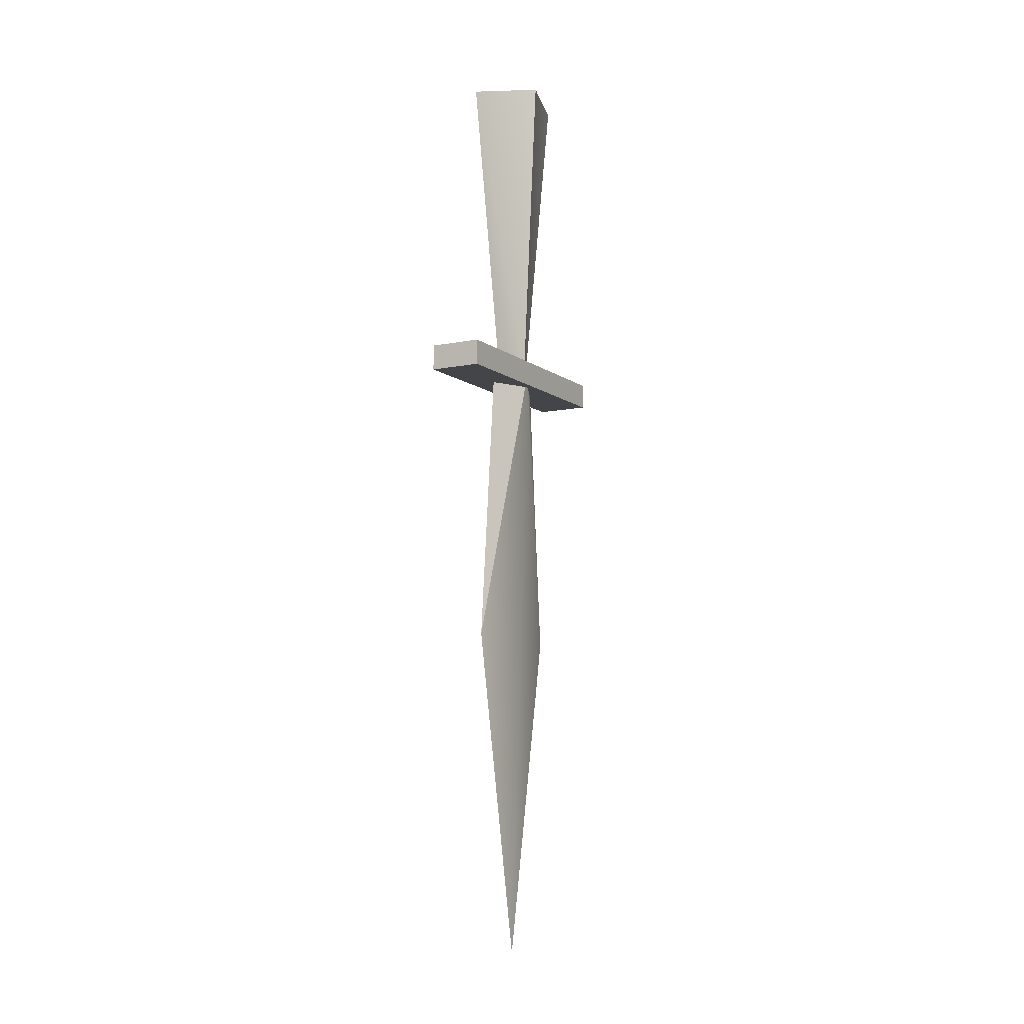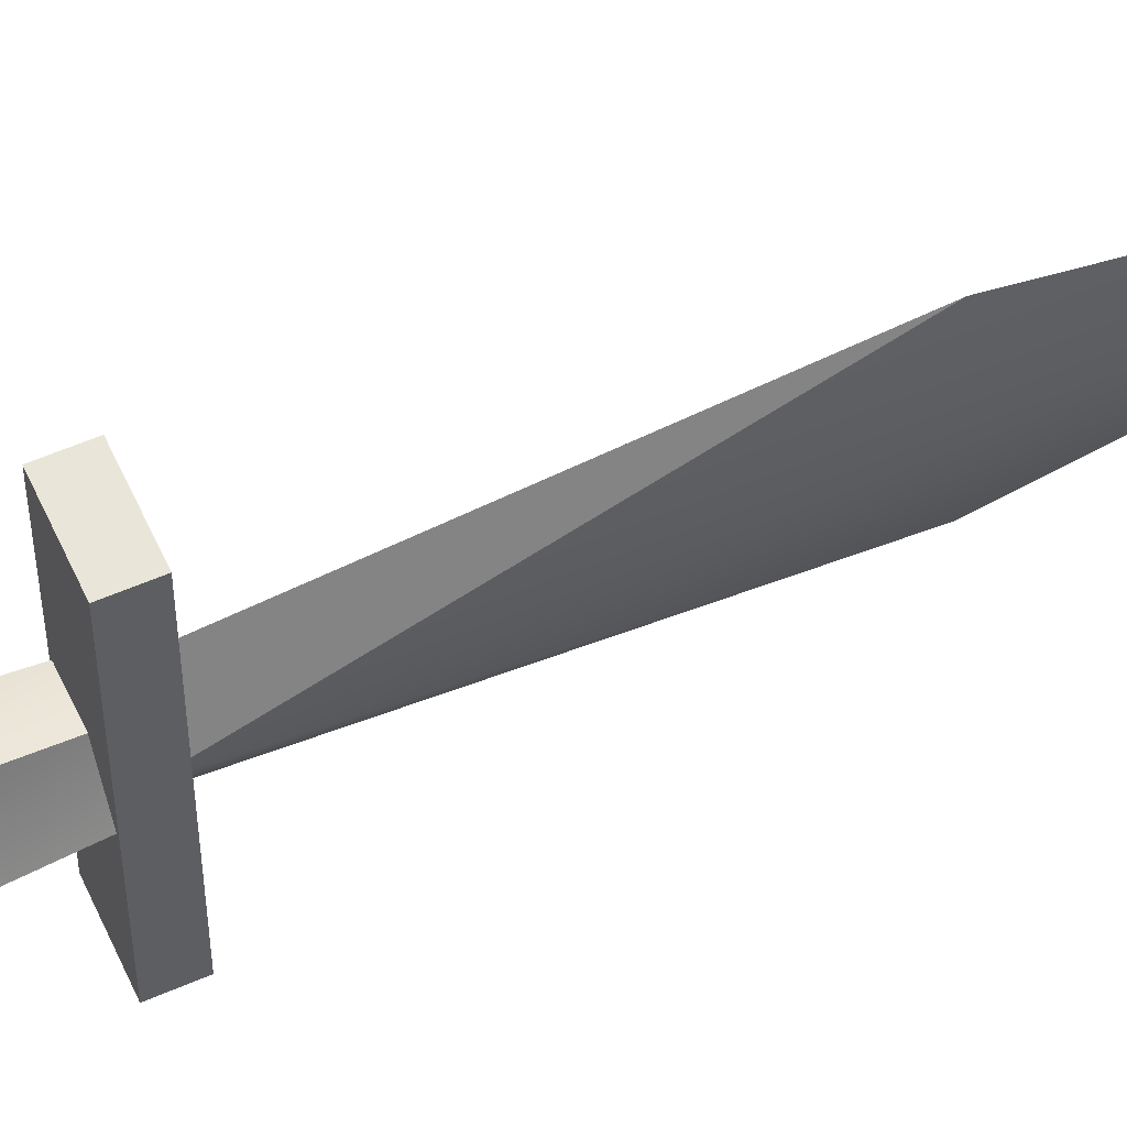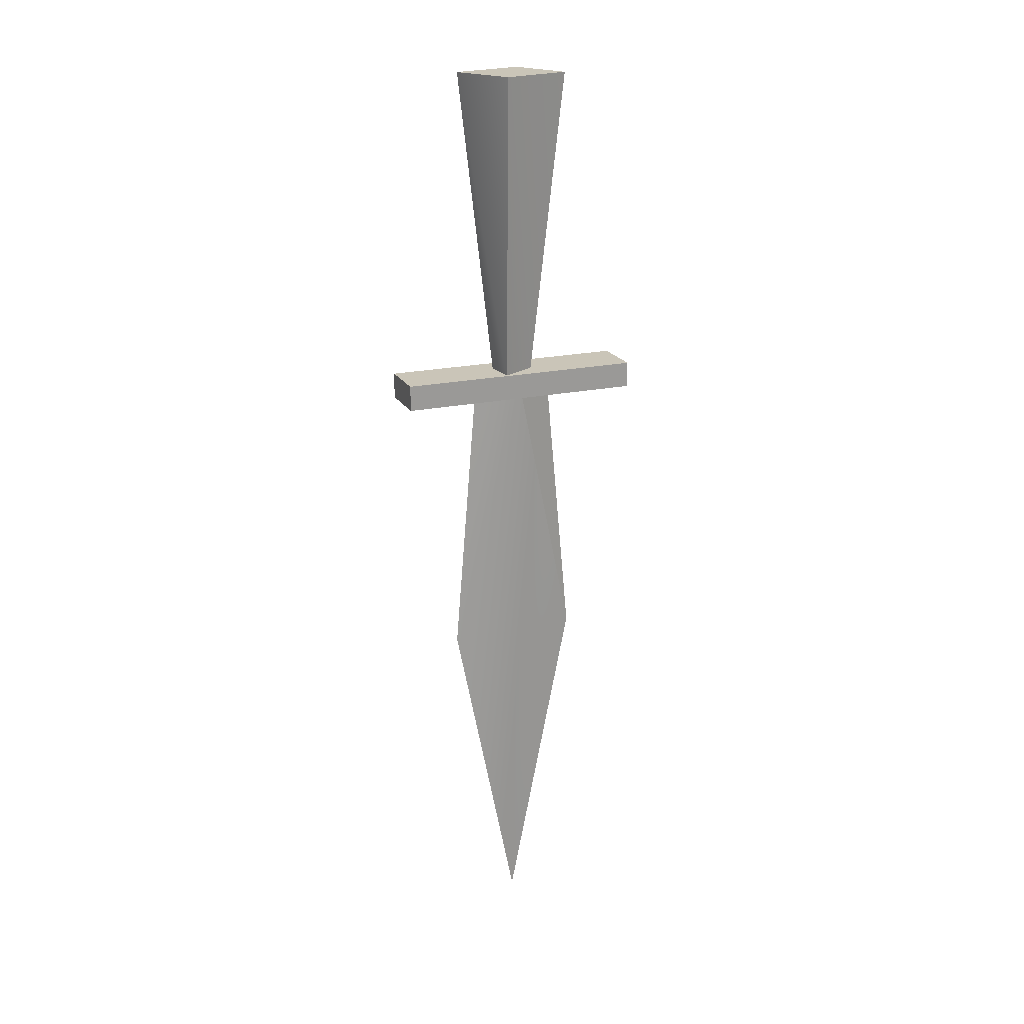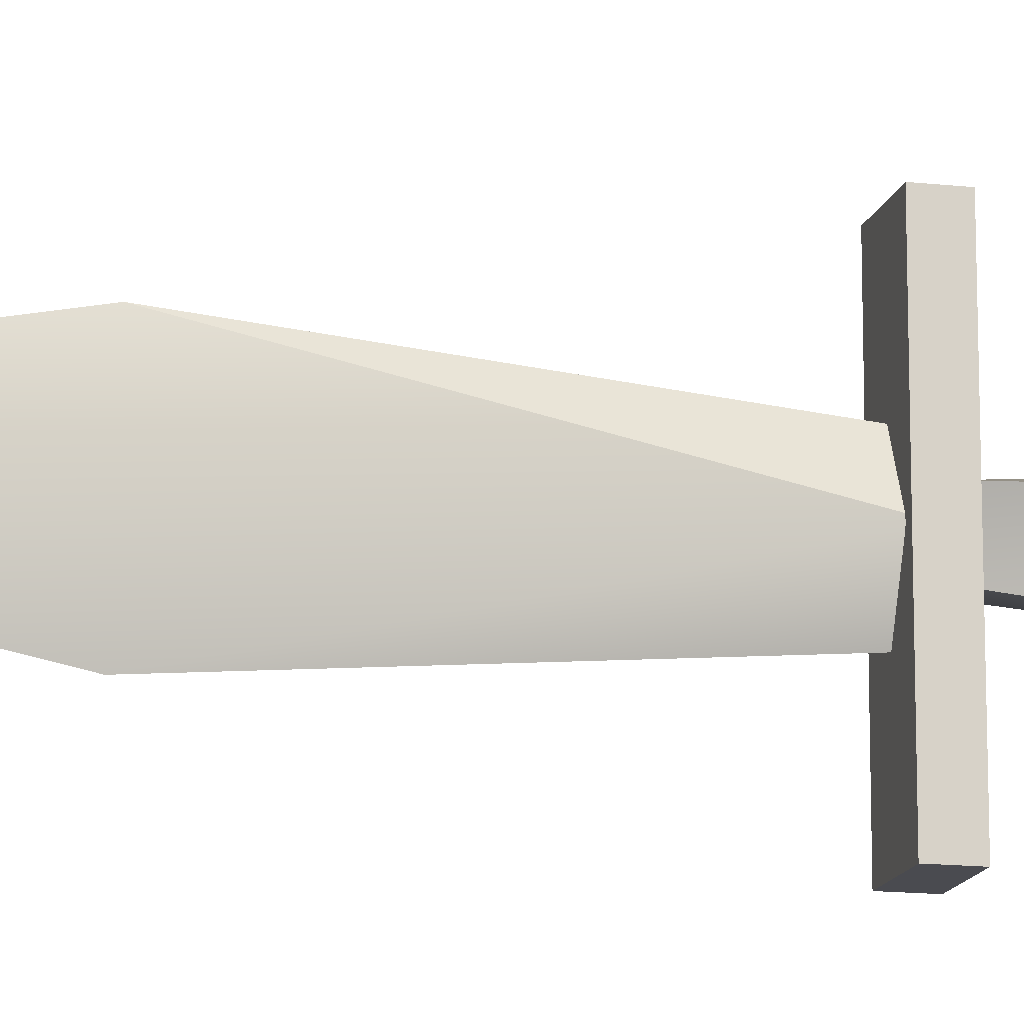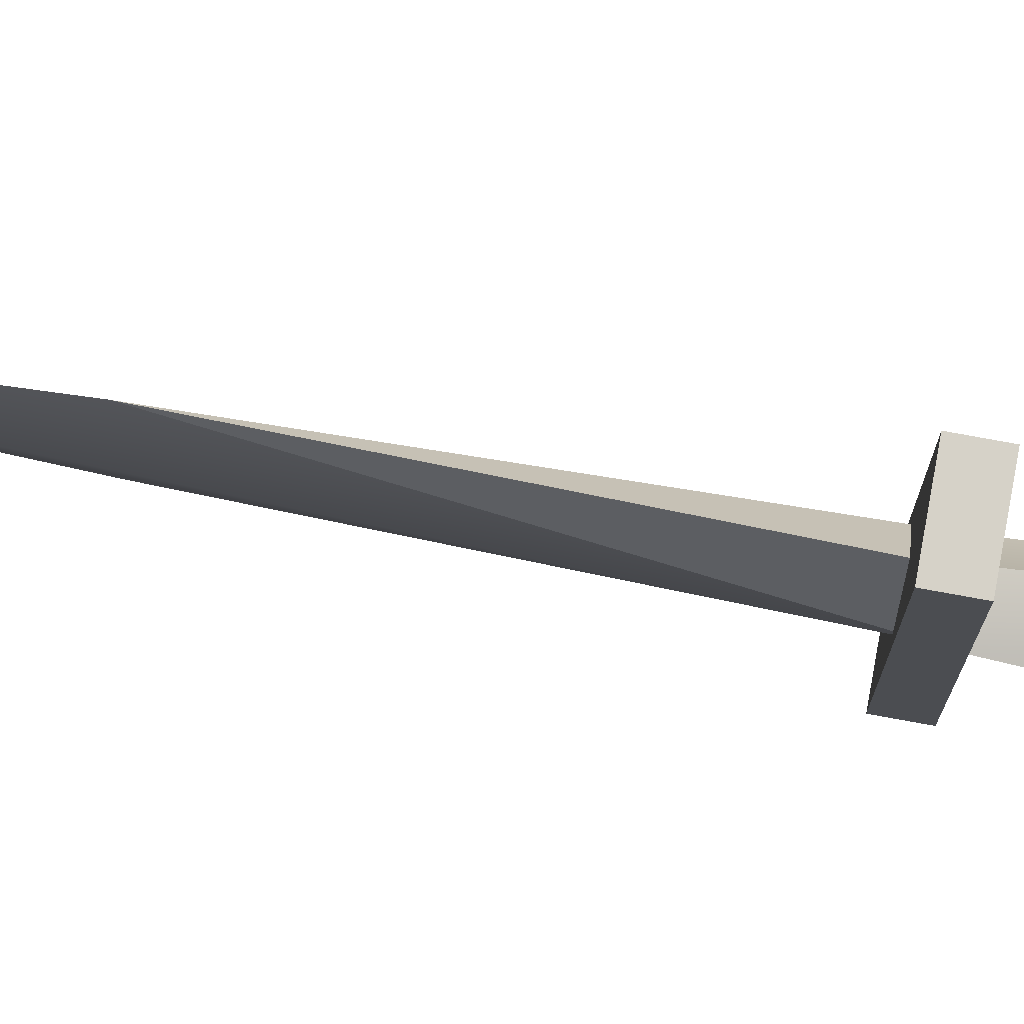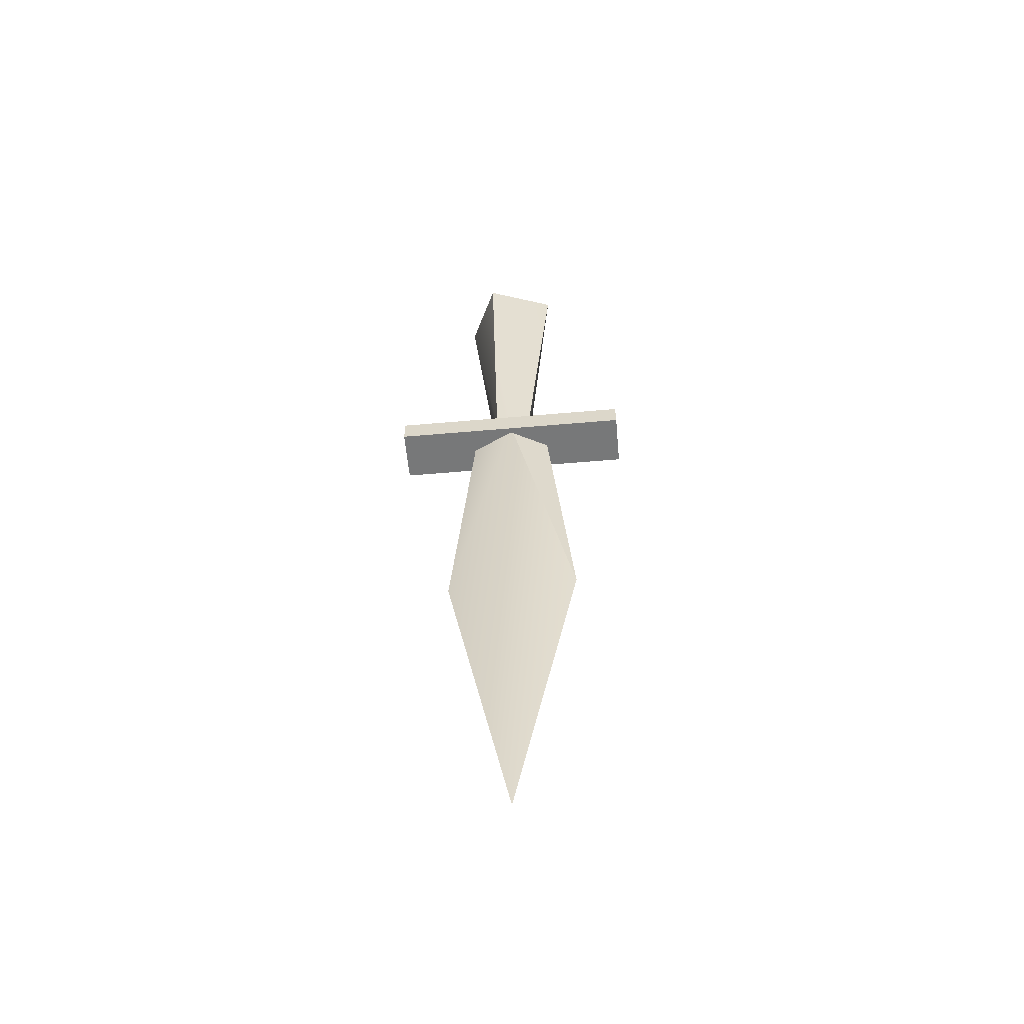
<metadata>
{"format":"obj","ext":"obj","renderer":"f3d","projection":"perspective","resolution":1024,"background":"white","views":[{"elev":-8.7,"azim":28.9,"up":"+Y"},{"elev":57.7,"azim":-114.3,"up":"+Z"},{"elev":20.5,"azim":-111.9,"up":"+Y"},{"elev":-14.6,"azim":76.3,"up":"+Z"},{"elev":78.3,"azim":100.3,"up":"+Z"},{"elev":-57.3,"azim":-84.8,"up":"+Y"}]}
</metadata>
<code>
v 0.3045 0.004169 0.006287
v 0 -0.003143 0.6155
v 0 -4.463 1.03
v 0 -4.526 -1.018
v 0 0.009419 -0.641
v 0 -9.601 -0.0001675
v -0.3174 0.004169 0.006287
v 0.3024 4.947 -0.799
v 0.1114 0.05738 -0.2816
v -0.3679 0.05738 -0.234
v -0.6532 4.947 -0.3295
v -0.09459 0.05738 0.2707
v -0.2841 4.947 0.7653
v 0.3695 0.05738 0.2348
v 0.659 4.947 0.3453
v -0.4092 0.2 -1.903
v -0.4092 -0.2 -1.903
v -0.4092 -0.2 1.903
v -0.4092 0.2 1.903
v 0.4092 -0.2 -1.903
v 0.4092 -0.2 1.903
v 0.4092 0.2 -1.903
v 0.4092 0.2 1.903
g TheBladeL dagger
f 1 2 3
f 4 5 1
f 1 6 4
f 3 6 1
g TheBladeR dagger
f 3 2 7
f 7 5 4
f 4 6 7
f 7 6 3
g TheHandle dagger
f 8 9 10
f 8 10 11
f 11 10 12
f 11 12 13
f 14 15 13
f 14 13 12
f 15 8 11
f 15 11 13
f 15 14 9
f 15 9 8
g TheHilt dagger
f 16 17 18
f 16 18 19
f 17 20 21
f 17 21 18
f 20 22 23
f 20 23 21
f 22 16 19
f 22 19 23
f 22 20 17
f 22 17 16
f 19 18 21
f 19 21 23

</code>
